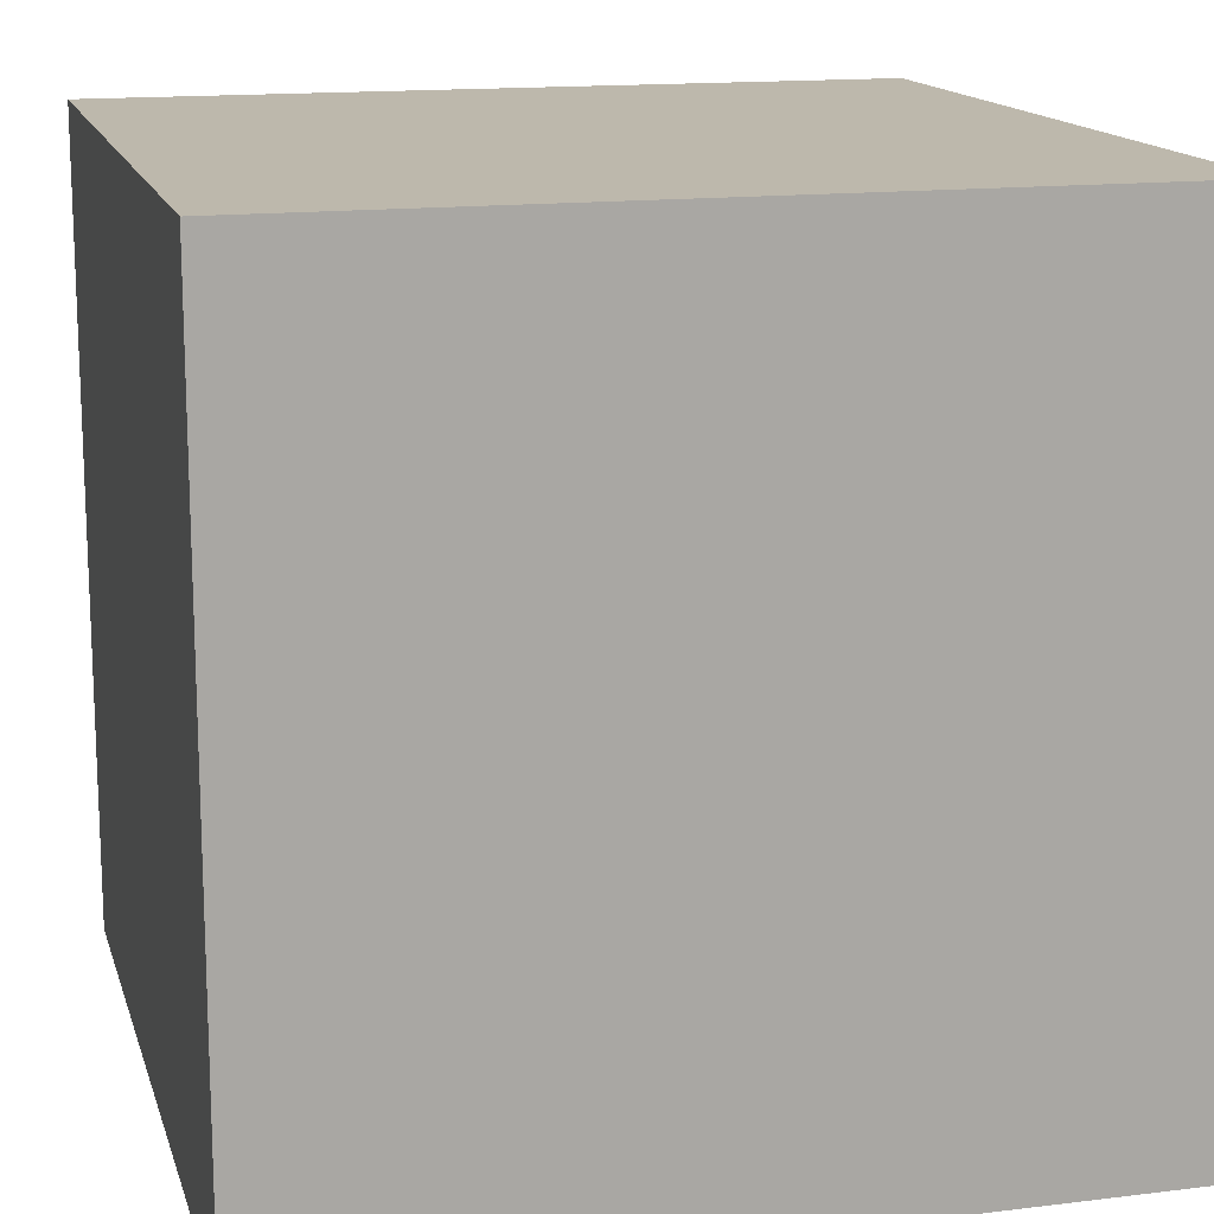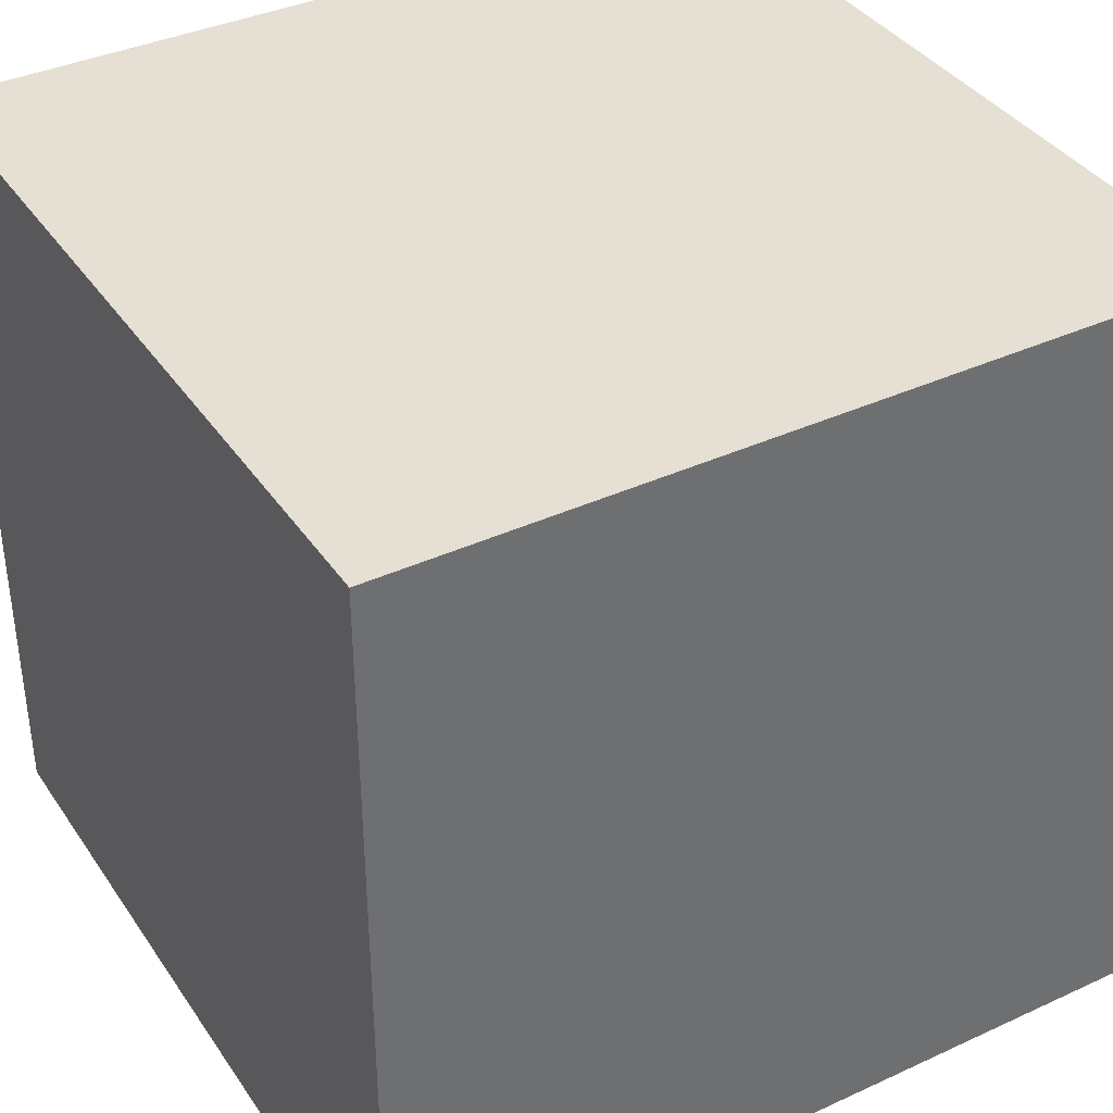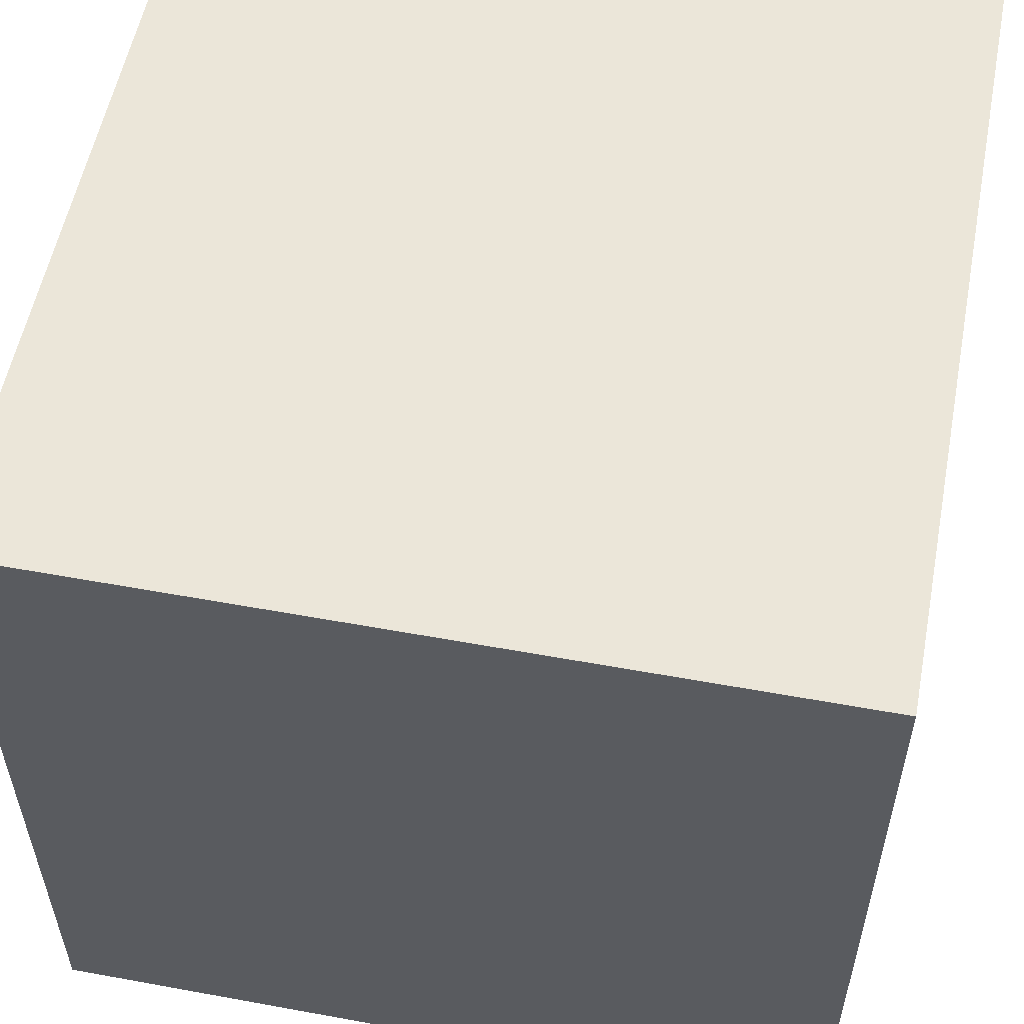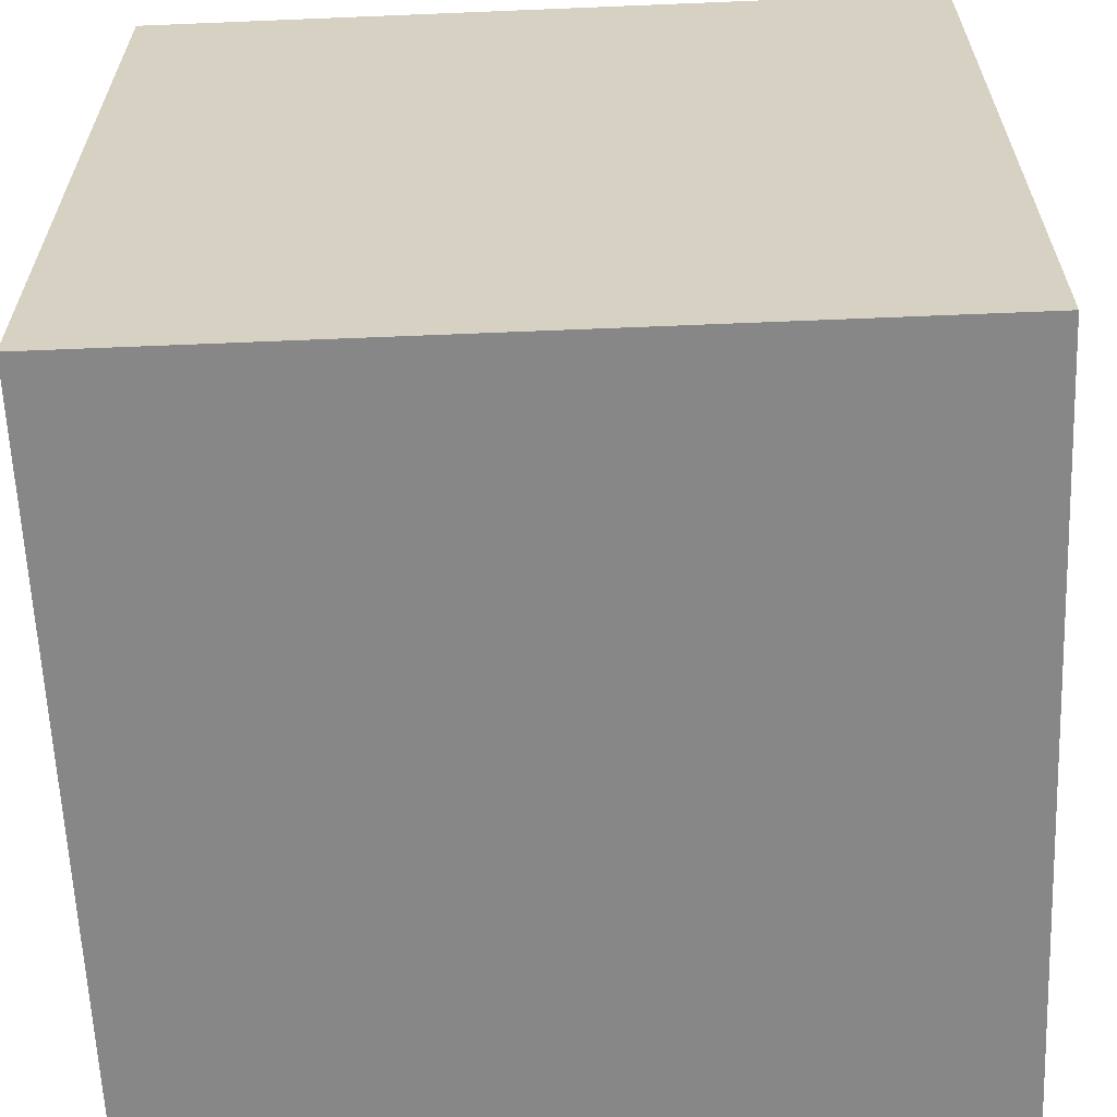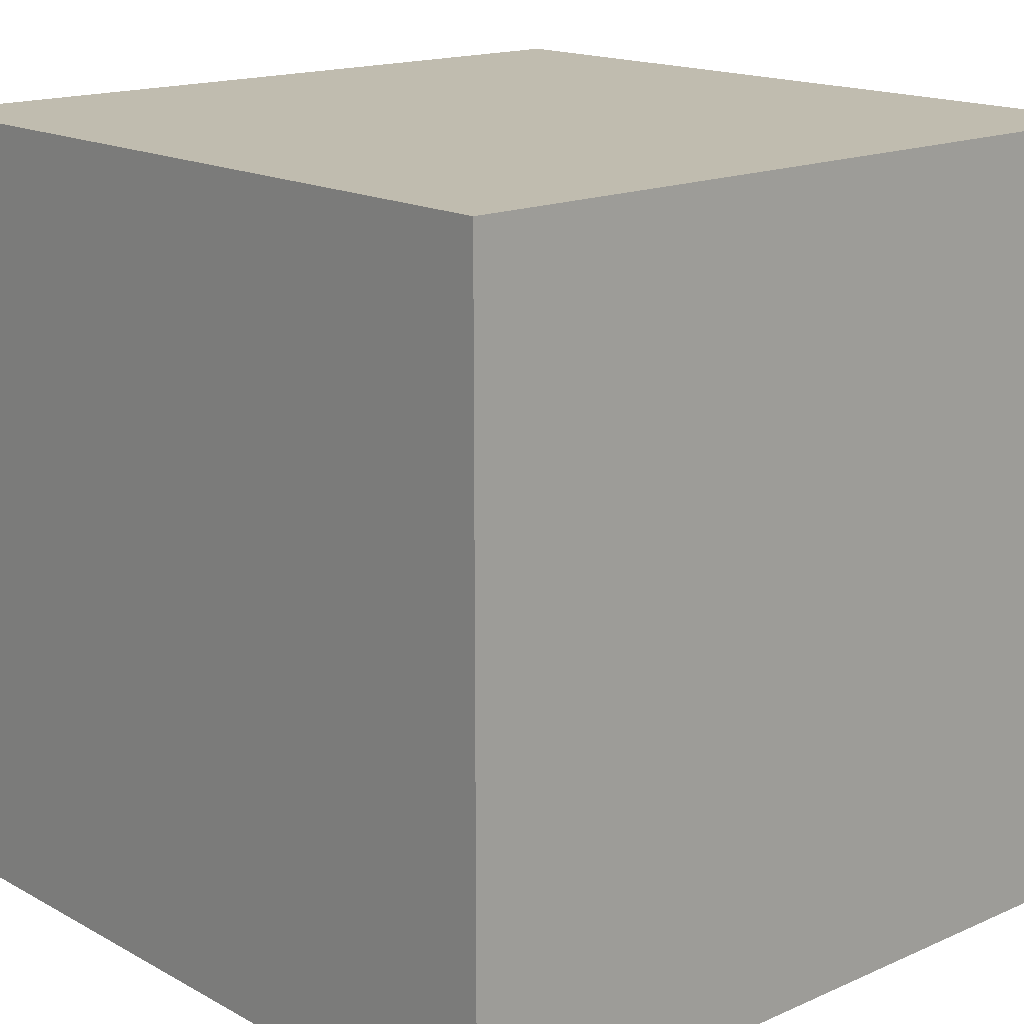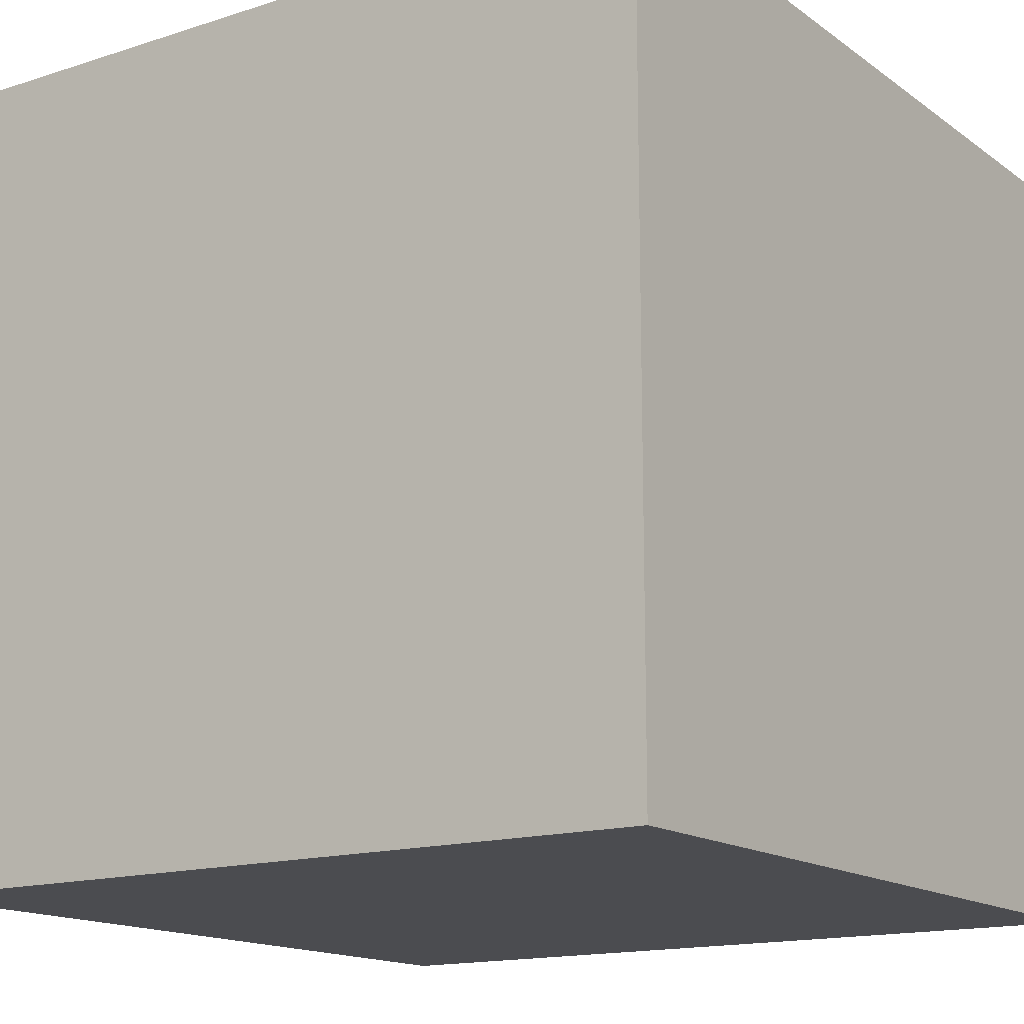
<metadata>
{"format":"obj","ext":"obj","renderer":"f3d","projection":"perspective","resolution":1024,"background":"white","views":[{"elev":14.9,"azim":75.3,"up":"+Z"},{"elev":38.0,"azim":149.7,"up":"+Y"},{"elev":55.6,"azim":100.9,"up":"+Z"},{"elev":-62.3,"azim":92.4,"up":"+Y"},{"elev":16.3,"azim":48.0,"up":"+Z"},{"elev":-15.2,"azim":-145.6,"up":"+Y"}]}
</metadata>
<code>
g Cube5x5
v -0.5 -0.5 0.3
v -0.5 -0.5 0.5
v -0.25 -0.5 0.5
v -0.25 -0.5 0.3
v -0.5 -0.5 0.1
v -0.25 -0.5 0.1
v -0.5 -0.5 -0.1
v -0.25 -0.5 -0.1
v -0.5 -0.5 -0.3
v -0.25 -0.5 -0.3
v -0.5 -0.5 -0.5
v -0.25 -0.5 -0.5
v 0 -0.5 0.5
v 0 -0.5 0.3
v 0 -0.5 0.1
v 0 -0.5 -0.1
v 0 -0.5 -0.3
v 0 -0.5 -0.5
v 0.25 -0.5 0.5
v 0.25 -0.5 0.3
v 0.25 -0.5 0.1
v 0.25 -0.5 -0.1
v 0.25 -0.5 -0.3
v 0.25 -0.5 -0.5
v 0.5 -0.5 0.5
v 0.5 -0.5 0.3
v 0.5 -0.5 0.1
v 0.5 -0.5 -0.1
v 0.5 -0.5 -0.3
v 0.5 -0.5 -0.5
v -0.25 -0.5 0.5
v -0.5 -0.5 0.5
v -0.5 0.5 0.5
v -0.25 0.5 0.5
v 0 -0.5 0.5
v 0 0.5 0.5
v 0.25 -0.5 0.5
v 0.25 0.5 0.5
v 0.5 -0.5 0.5
v 0.5 0.5 0.5
v 0.5 -0.5 0.3
v 0.5 -0.5 0.5
v 0.5 0.5 0.5
v 0.5 0.5 0.3
v 0.5 -0.5 0.1
v 0.5 0.5 0.1
v 0.5 -0.5 -0.1
v 0.5 0.5 -0.1
v 0.5 -0.5 -0.3
v 0.5 0.5 -0.3
v 0.5 -0.5 -0.5
v 0.5 0.5 -0.5
v 0.25 0.5 -0.5
v 0.25 -0.5 -0.5
v 0.5 -0.5 -0.5
v 0.5 0.5 -0.5
v 0 0.5 -0.5
v 0 -0.5 -0.5
v -0.25 0.5 -0.5
v -0.25 -0.5 -0.5
v -0.5 0.5 -0.5
v -0.5 -0.5 -0.5
v -0.5 0.5 -0.3
v -0.5 -0.5 -0.3
v -0.5 -0.5 -0.5
v -0.5 0.5 -0.5
v -0.5 0.5 -0.1
v -0.5 -0.5 -0.1
v -0.5 0.5 0.1
v -0.5 -0.5 0.1
v -0.5 0.5 0.3
v -0.5 -0.5 0.3
v -0.5 0.5 0.5
v -0.5 -0.5 0.5
v -0.25 0.5 0.5
v -0.5 0.5 0.5
v -0.5 0.5 0.3
v -0.25 0.5 0.3
v -0.5 0.5 0.1
v -0.25 0.5 0.1
v -0.5 0.5 -0.1
v -0.25 0.5 -0.1
v -0.5 0.5 -0.3
v -0.25 0.5 -0.3
v -0.5 0.5 -0.5
v -0.25 0.5 -0.5
v 0 0.5 0.5
v 0 0.5 0.3
v 0 0.5 0.1
v 0 0.5 -0.1
v 0 0.5 -0.3
v 0 0.5 -0.5
v 0.25 0.5 0.5
v 0.25 0.5 0.3
v 0.25 0.5 0.1
v 0.25 0.5 -0.1
v 0.25 0.5 -0.3
v 0.25 0.5 -0.5
v 0.5 0.5 0.5
v 0.5 0.5 0.3
v 0.5 0.5 0.1
v 0.5 0.5 -0.1
v 0.5 0.5 -0.3
v 0.5 0.5 -0.5
f 3 2 1
f 4 3 1
f 4 1 5
f 6 4 5
f 6 5 7
f 8 6 7
f 8 7 9
f 10 8 9
f 10 9 11
f 12 10 11
f 13 3 4
f 14 13 4
f 14 4 6
f 15 14 6
f 15 6 8
f 16 15 8
f 16 8 10
f 17 16 10
f 17 10 12
f 18 17 12
f 19 13 14
f 20 19 14
f 20 14 15
f 21 20 15
f 21 15 16
f 22 21 16
f 22 16 17
f 23 22 17
f 23 17 18
f 24 23 18
f 25 19 20
f 26 25 20
f 26 20 21
f 27 26 21
f 27 21 22
f 28 27 22
f 28 22 23
f 29 28 23
f 29 23 24
f 30 29 24
f 33 32 31
f 34 33 31
f 34 31 35
f 36 34 35
f 36 35 37
f 38 36 37
f 38 37 39
f 40 38 39
f 43 42 41
f 44 43 41
f 44 41 45
f 46 44 45
f 46 45 47
f 48 46 47
f 48 47 49
f 50 48 49
f 50 49 51
f 52 50 51
f 55 54 53
f 56 55 53
f 53 54 57
f 54 58 57
f 57 58 59
f 58 60 59
f 59 60 61
f 60 62 61
f 65 64 63
f 66 65 63
f 63 64 67
f 64 68 67
f 67 68 69
f 68 70 69
f 69 70 71
f 70 72 71
f 71 72 73
f 72 74 73
f 77 76 75
f 78 77 75
f 79 77 78
f 80 79 78
f 81 79 80
f 82 81 80
f 83 81 82
f 84 83 82
f 85 83 84
f 86 85 84
f 78 75 87
f 88 78 87
f 80 78 88
f 89 80 88
f 82 80 89
f 90 82 89
f 84 82 90
f 91 84 90
f 86 84 91
f 92 86 91
f 88 87 93
f 94 88 93
f 89 88 94
f 95 89 94
f 90 89 95
f 96 90 95
f 91 90 96
f 97 91 96
f 92 91 97
f 98 92 97
f 94 93 99
f 100 94 99
f 95 94 100
f 101 95 100
f 96 95 101
f 102 96 101
f 97 96 102
f 103 97 102
f 98 97 103
f 104 98 103

</code>
